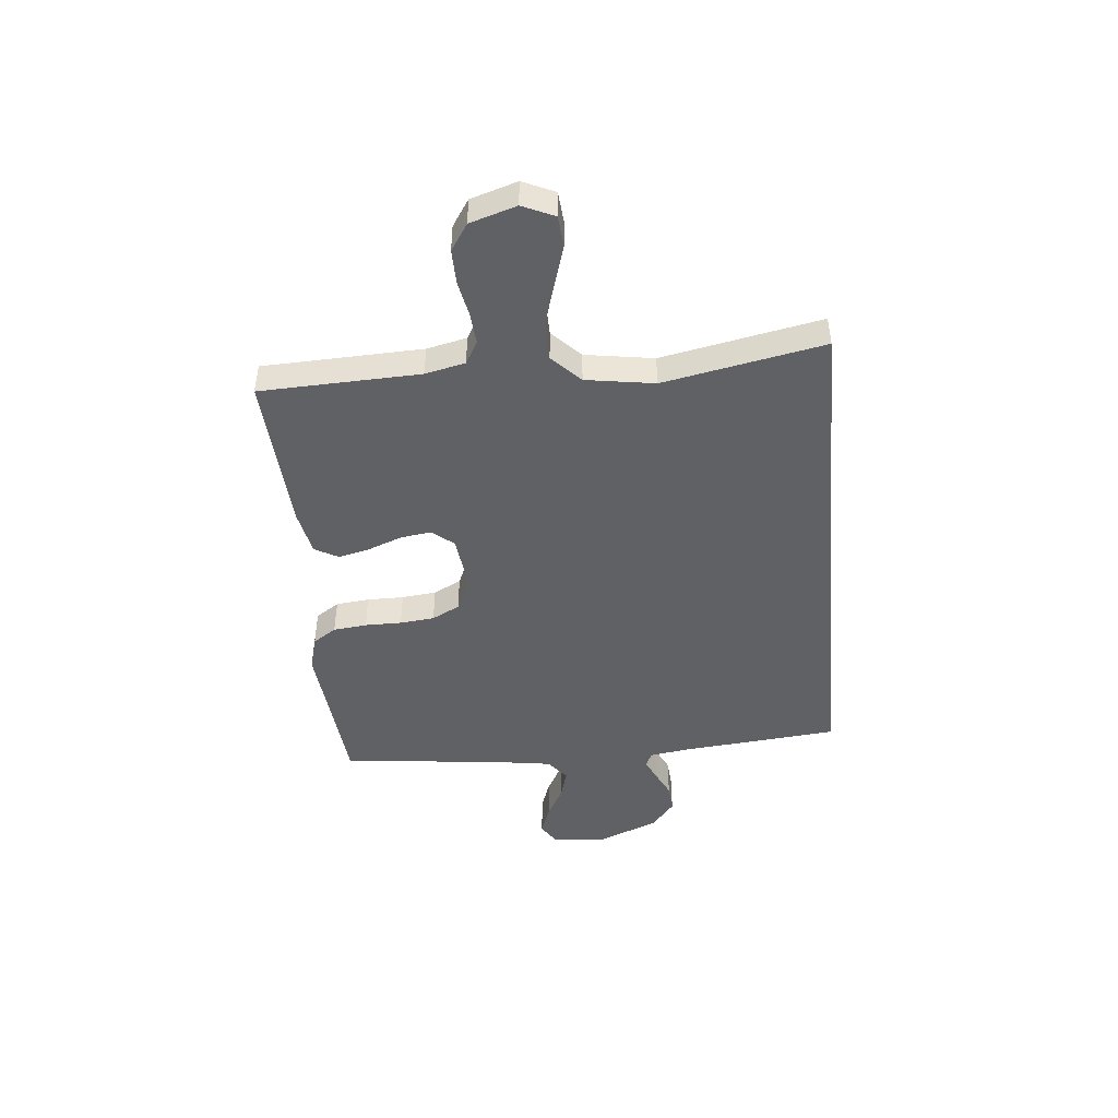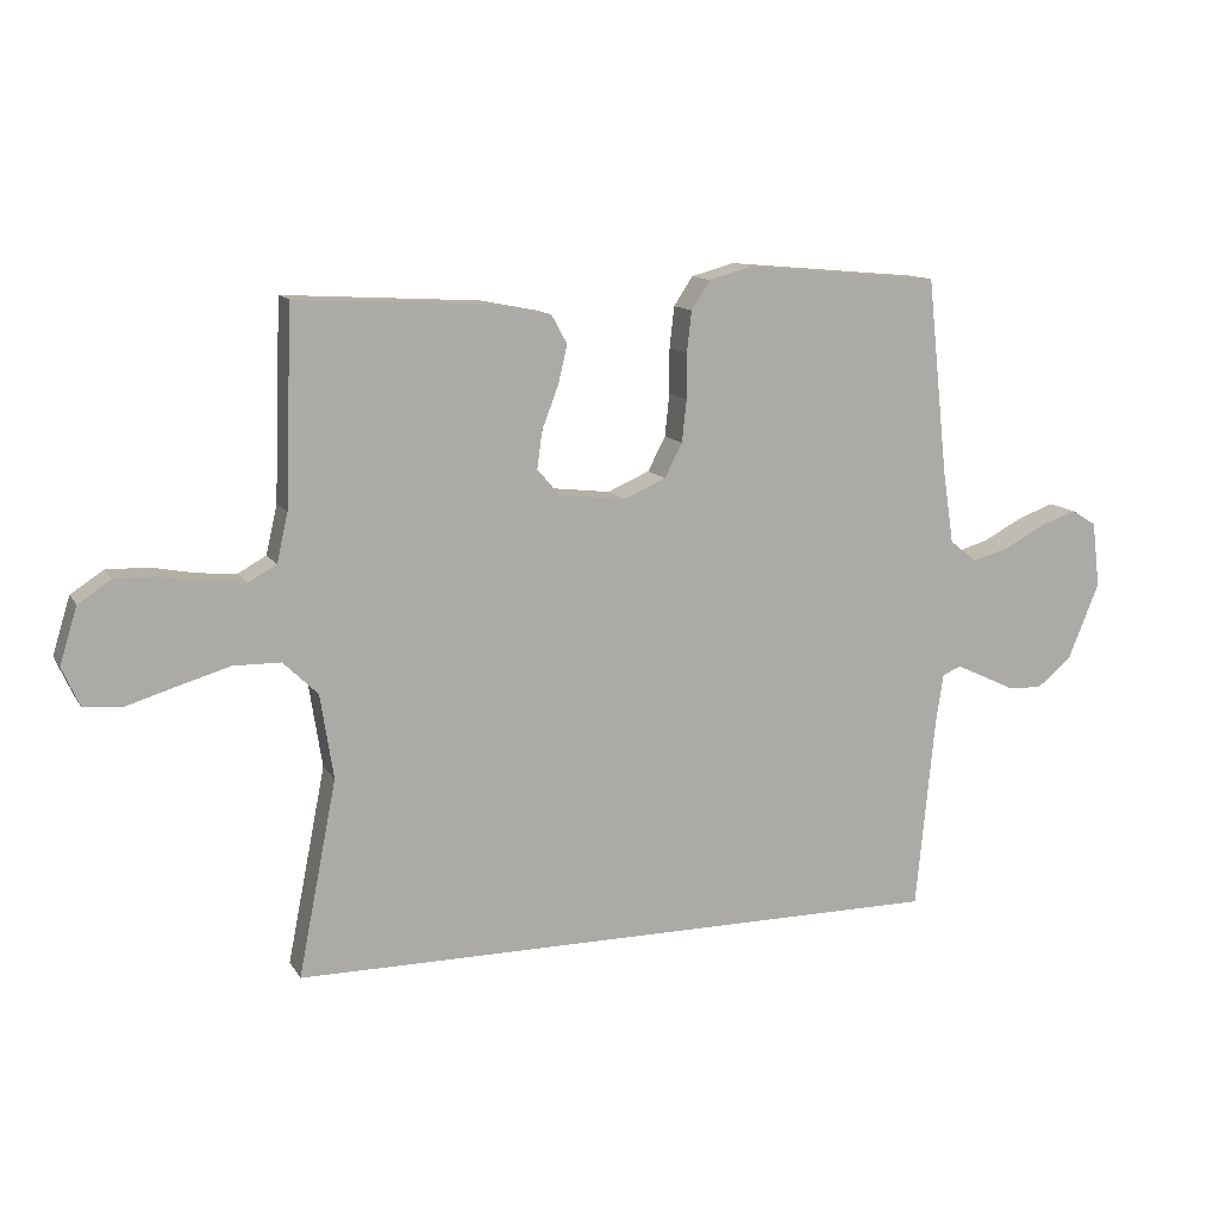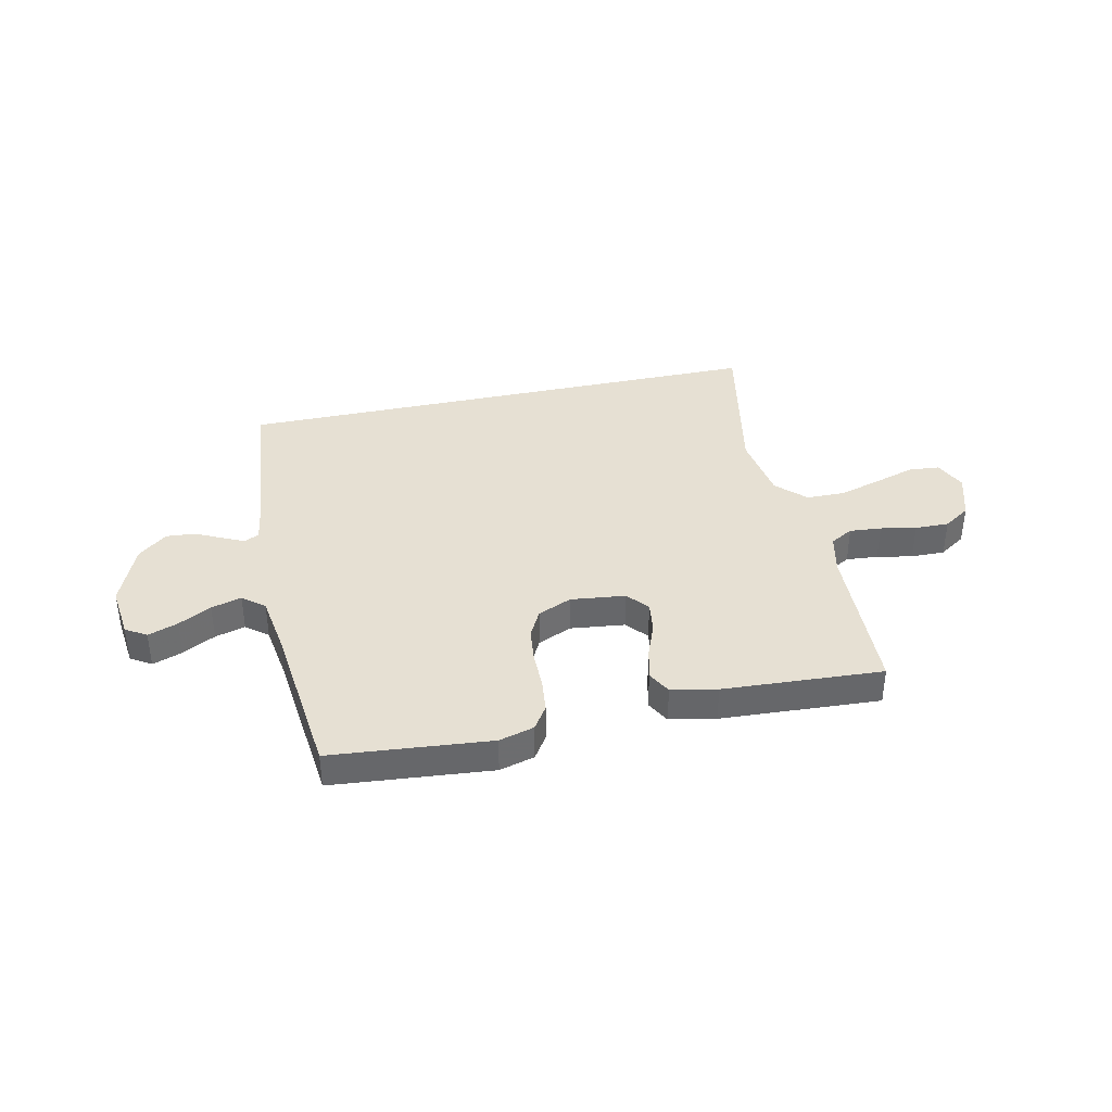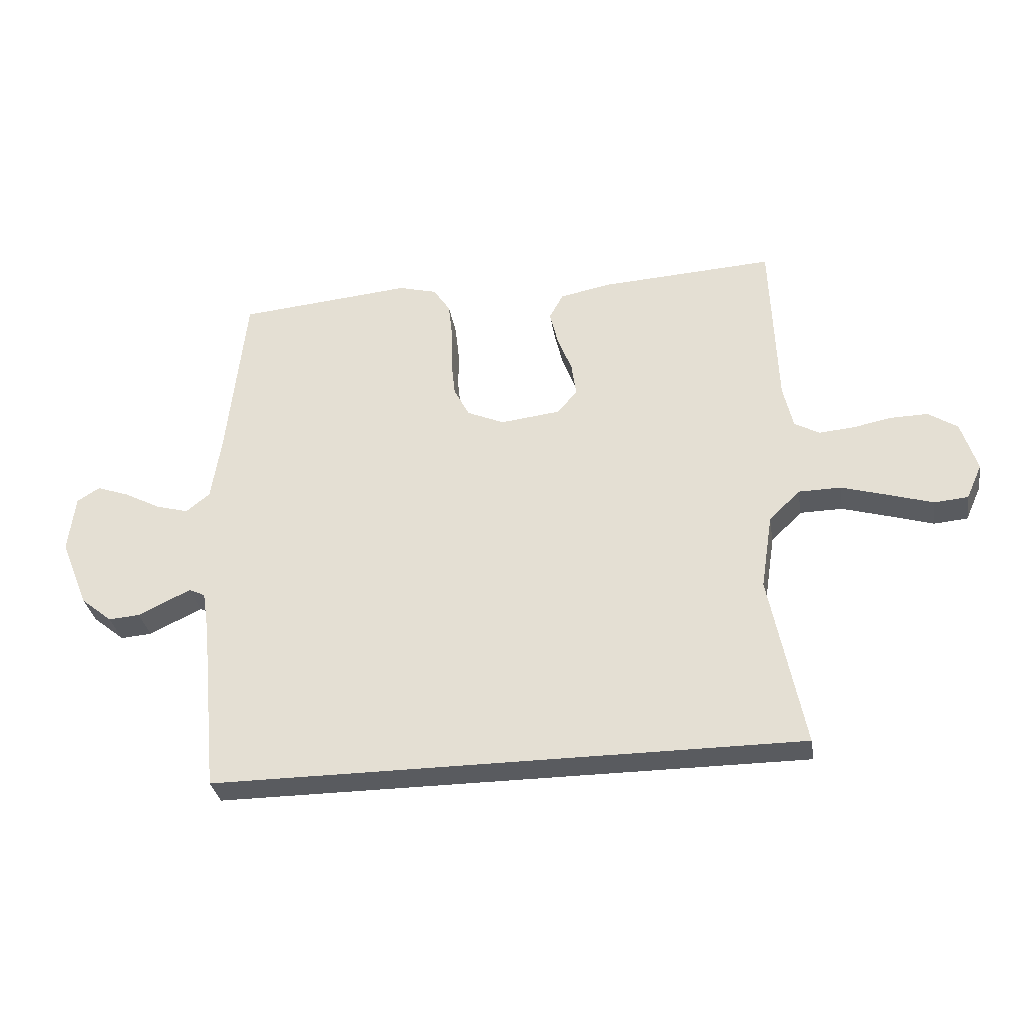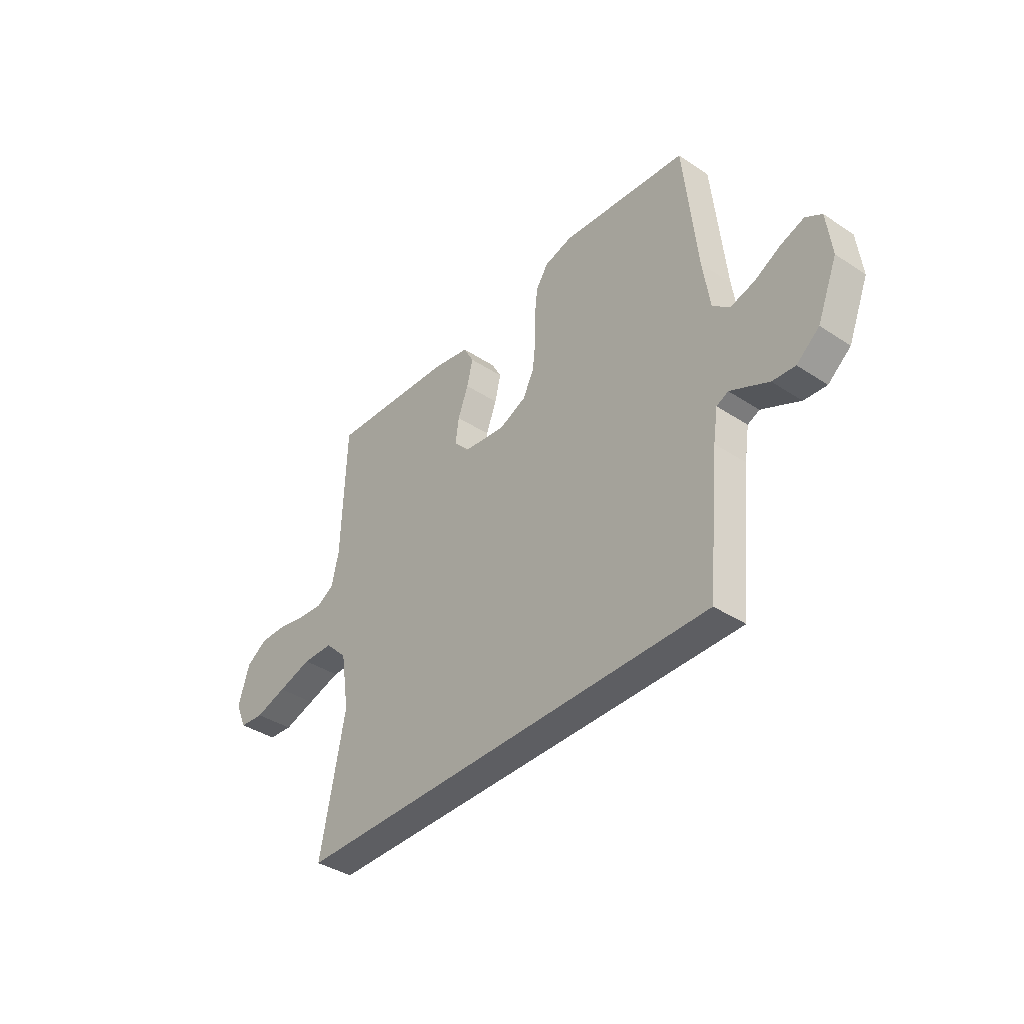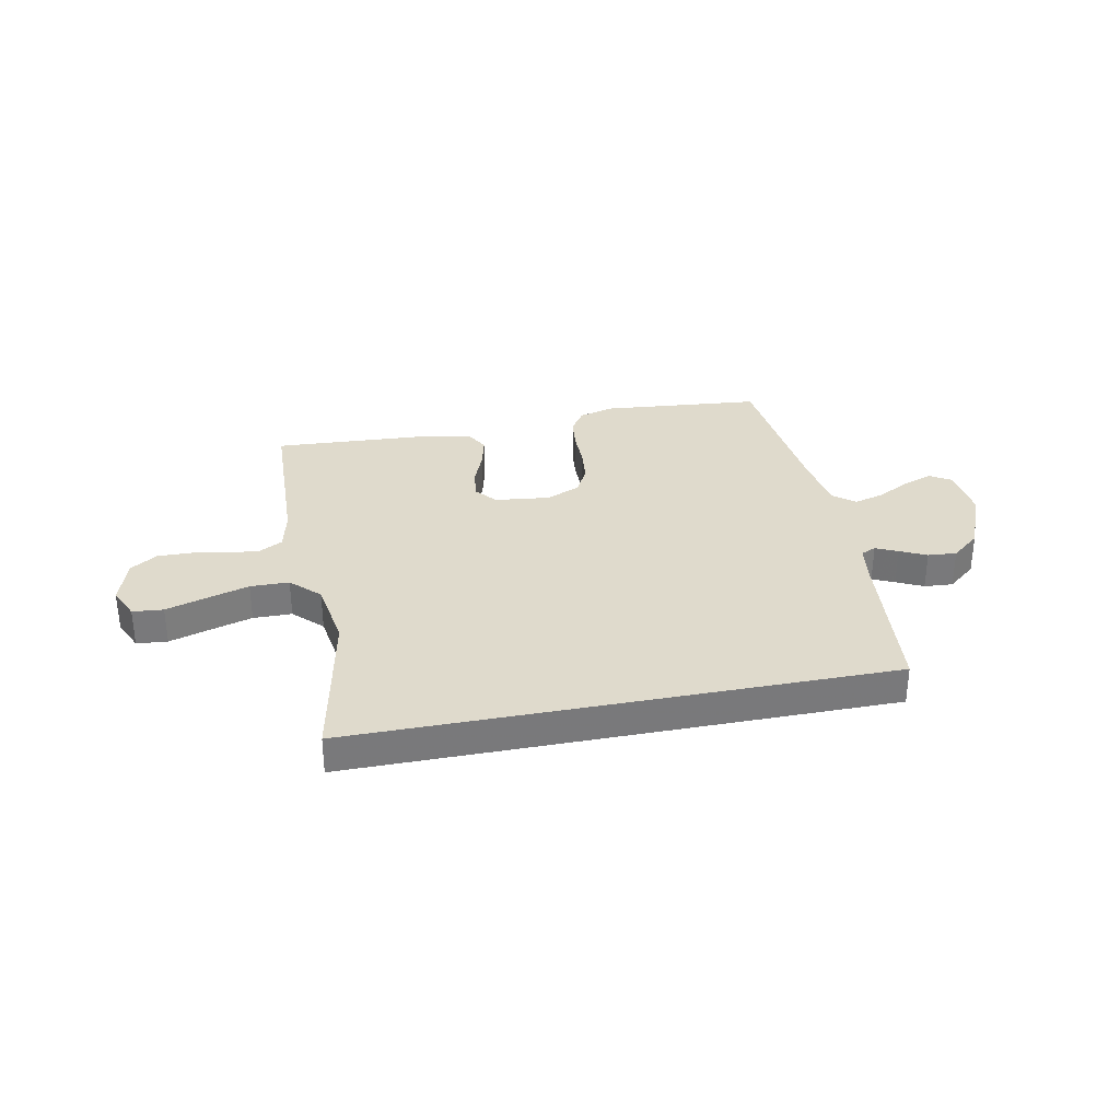
<metadata>
{"format":"obj","ext":"obj","renderer":"f3d","projection":"perspective","resolution":1024,"background":"white","views":[{"elev":-45.8,"azim":95.4,"up":"+Y"},{"elev":12.2,"azim":159.9,"up":"+Z"},{"elev":38.3,"azim":-12.3,"up":"+Y"},{"elev":-32.4,"azim":9.3,"up":"+Z"},{"elev":-38.6,"azim":-129.7,"up":"+Z"},{"elev":32.5,"azim":168.8,"up":"+Y"}]}
</metadata>
<code>
v 0.511 0.07 -0.5
v -0.501 0.07 -0.5
v -0.53 0.07 -0.2
v -0.541 0.07 -0.128
v -0.569 0.07 -0.115
v -0.61 0.07 -0.134
v -0.66 0.07 -0.158
v -0.714 0.07 -0.162
v -0.768 0.07 -0.118
v -0.816 0.07 0
v -0.804 0.07 0.1
v -0.765 0.07 0.124
v -0.709 0.07 0.104
v -0.647 0.07 0.071
v -0.59 0.07 0.055
v -0.549 0.07 0.088
v -0.532 0.07 0.2
v -0.5 0.07 0.5
v -0.2 0.07 0.527
v -0.134 0.07 0.509
v -0.105 0.07 0.465
v -0.098 0.07 0.402
v -0.098 0.07 0.333
v -0.091 0.07 0.268
v -0.064 0.07 0.216
v 0 0.07 0.188
v 0.103 0.07 0.2
v 0.137 0.07 0.24
v 0.129 0.07 0.298
v 0.104 0.07 0.363
v 0.09 0.07 0.422
v 0.114 0.07 0.466
v 0.2 0.07 0.483
v 0.5 0.07 0.5
v 0.511 0.07 0.2
v 0.528 0.07 0.125
v 0.571 0.07 0.101
v 0.631 0.07 0.106
v 0.698 0.07 0.119
v 0.762 0.07 0.12
v 0.812 0.07 0.087
v 0.839 0.07 0
v 0.812 0.07 -0.06
v 0.754 0.07 -0.065
v 0.679 0.07 -0.042
v 0.598 0.07 -0.018
v 0.525 0.07 -0.019
v 0.472 0.07 -0.071
v 0.452 0.07 -0.2
v 0.511 0 -0.5
v -0.501 0 -0.5
v -0.53 0 -0.2
v -0.541 0 -0.128
v -0.569 0 -0.115
v -0.61 0 -0.134
v -0.66 0 -0.158
v -0.714 0 -0.162
v -0.768 0 -0.118
v -0.816 0 0
v -0.804 0 0.1
v -0.765 0 0.124
v -0.709 0 0.104
v -0.647 0 0.071
v -0.59 0 0.055
v -0.549 0 0.088
v -0.532 0 0.2
v -0.5 0 0.5
v -0.2 0 0.527
v -0.134 0 0.509
v -0.105 0 0.465
v -0.098 0 0.402
v -0.098 0 0.333
v -0.091 0 0.268
v -0.064 0 0.216
v 0 0 0.188
v 0.103 0 0.2
v 0.137 0 0.24
v 0.129 0 0.298
v 0.104 0 0.363
v 0.09 0 0.422
v 0.114 0 0.466
v 0.2 0 0.483
v 0.5 0 0.5
v 0.511 0 0.2
v 0.528 0 0.125
v 0.571 0 0.101
v 0.631 0 0.106
v 0.698 0 0.119
v 0.762 0 0.12
v 0.812 0 0.087
v 0.839 0 0
v 0.812 0 -0.06
v 0.754 0 -0.065
v 0.679 0 -0.042
v 0.598 0 -0.018
v 0.525 0 -0.019
v 0.472 0 -0.071
v 0.452 0 -0.2
f 42 43 44 45
f 42 45 46
f 41 42 46 47
f 38 39 40 41
f 37 38 41 47
f 32 33 34 35
f 32 35 36
f 29 30 31 32
f 28 29 32 36
f 27 28 36 37
f 20 21 22 23
f 20 23 24
f 17 18 19 20
f 16 17 20 24
f 15 16 24 25
f 11 12 13 14
f 11 14 15
f 10 11 15
f 9 10 15
f 6 7 8 9
f 5 6 9 15
f 4 5 15 25
f 49 1 2 3
f 48 49 3 4
f 26 27 37 47
f 26 47 48 4
f 4 25 26
f 94 93 92 91
f 95 94 91
f 96 95 91 90
f 90 89 88 87
f 96 90 87 86
f 84 83 82 81
f 85 84 81
f 81 80 79 78
f 85 81 78 77
f 86 85 77 76
f 72 71 70 69
f 73 72 69
f 69 68 67 66
f 73 69 66 65
f 74 73 65 64
f 63 62 61 60
f 64 63 60
f 64 60 59
f 64 59 58
f 58 57 56 55
f 64 58 55 54
f 74 64 54 53
f 52 51 50 98
f 53 52 98 97
f 96 86 76 75
f 53 97 96 75
f 75 74 53
f 1 50 51 2
f 2 51 52 3
f 3 52 53 4
f 4 53 54 5
f 5 54 55 6
f 6 55 56 7
f 7 56 57 8
f 8 57 58 9
f 9 58 59 10
f 10 59 60 11
f 11 60 61 12
f 12 61 62 13
f 13 62 63 14
f 14 63 64 15
f 15 64 65 16
f 16 65 66 17
f 17 66 67 18
f 18 67 68 19
f 19 68 69 20
f 20 69 70 21
f 21 70 71 22
f 22 71 72 23
f 23 72 73 24
f 24 73 74 25
f 25 74 75 26
f 26 75 76 27
f 27 76 77 28
f 28 77 78 29
f 29 78 79 30
f 30 79 80 31
f 31 80 81 32
f 32 81 82 33
f 33 82 83 34
f 34 83 84 35
f 35 84 85 36
f 36 85 86 37
f 37 86 87 38
f 38 87 88 39
f 39 88 89 40
f 40 89 90 41
f 41 90 91 42
f 42 91 92 43
f 43 92 93 44
f 44 93 94 45
f 45 94 95 46
f 46 95 96 47
f 47 96 97 48
f 48 97 98 49
f 49 98 50 1

</code>
